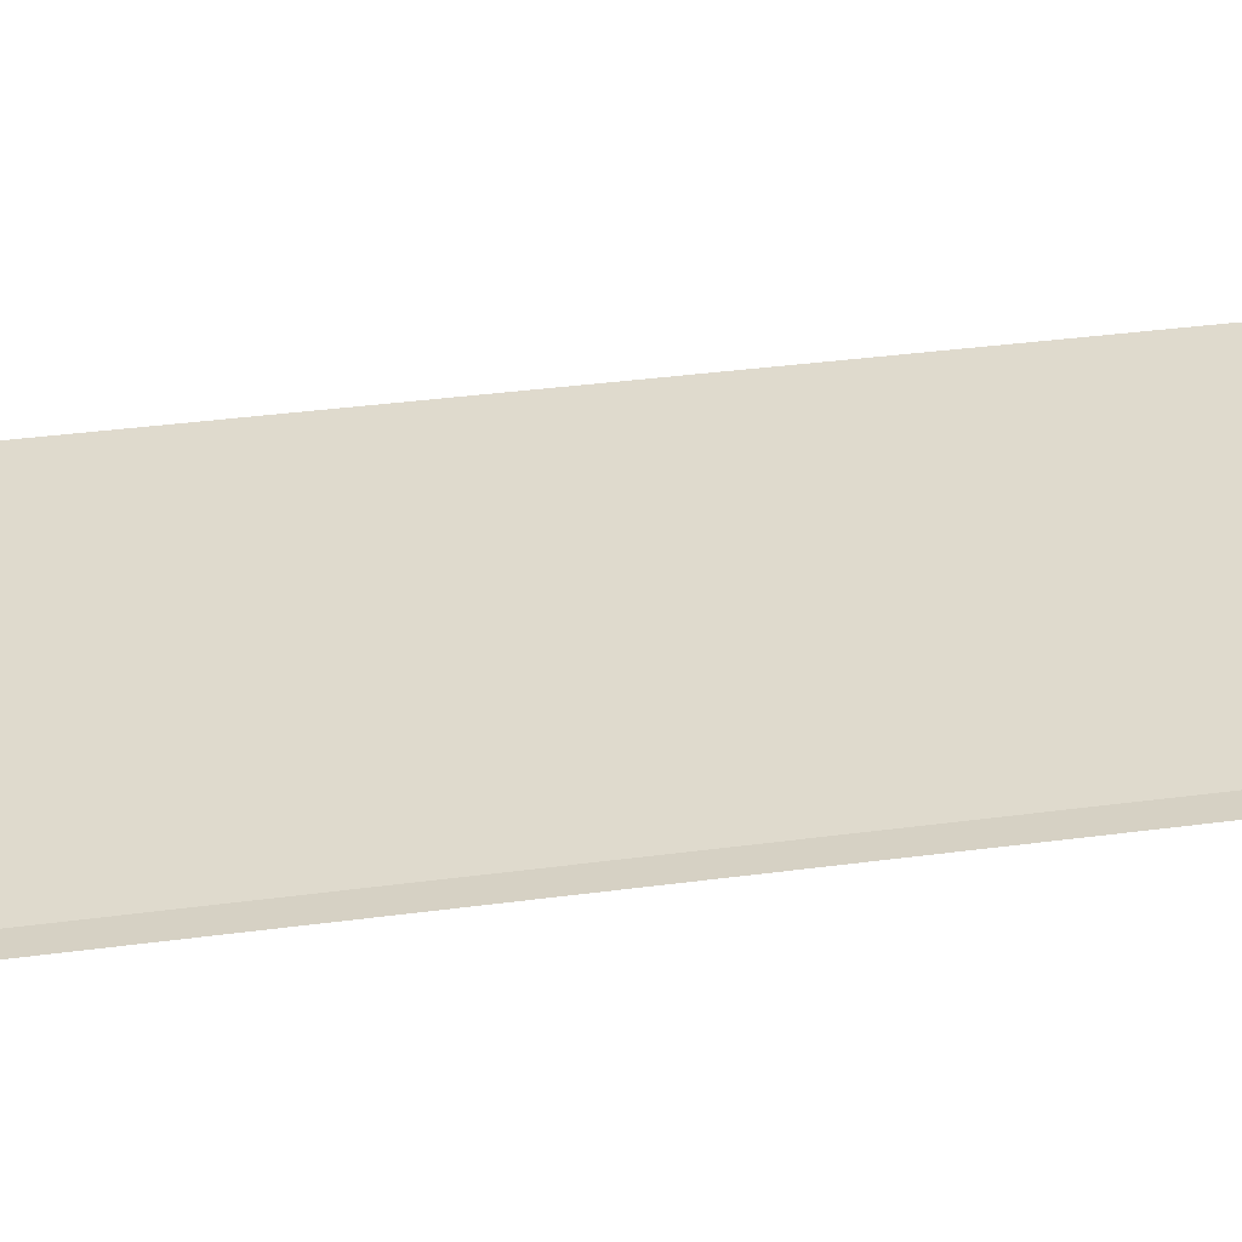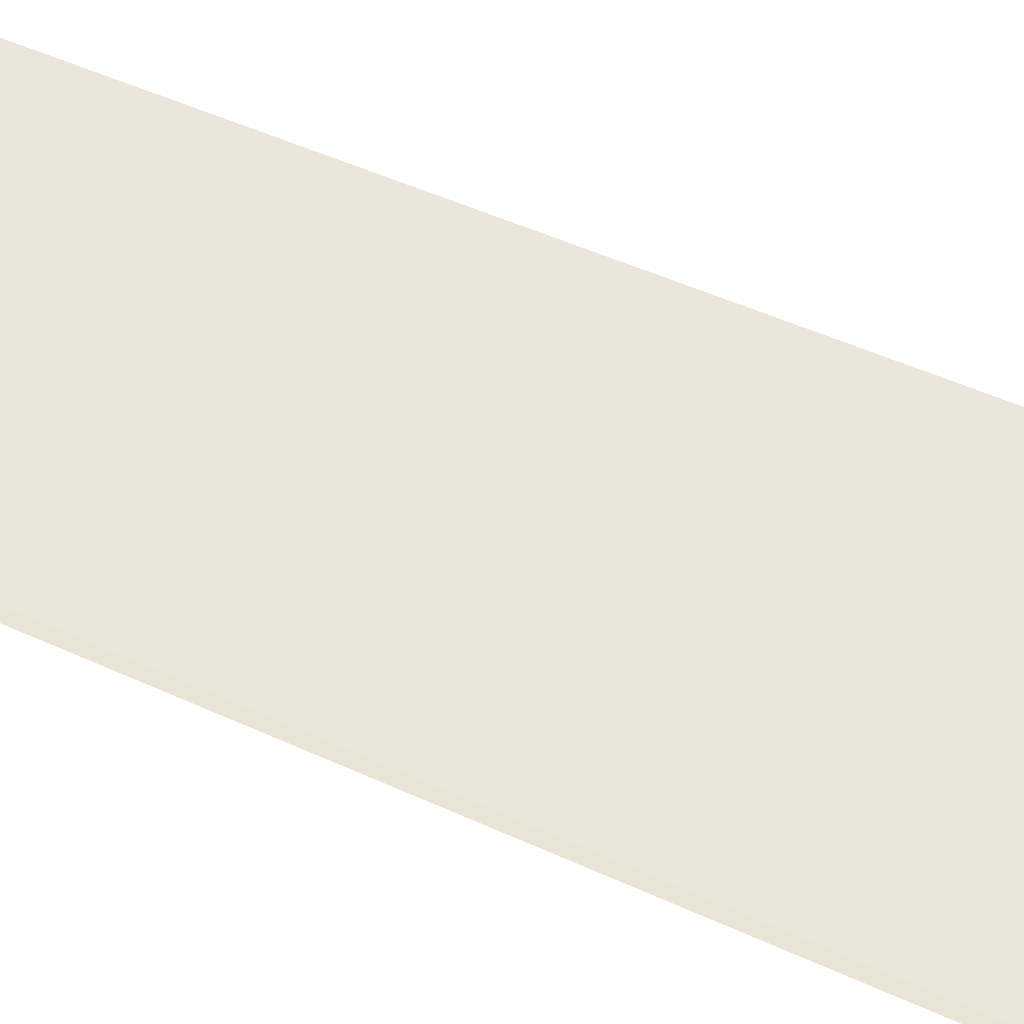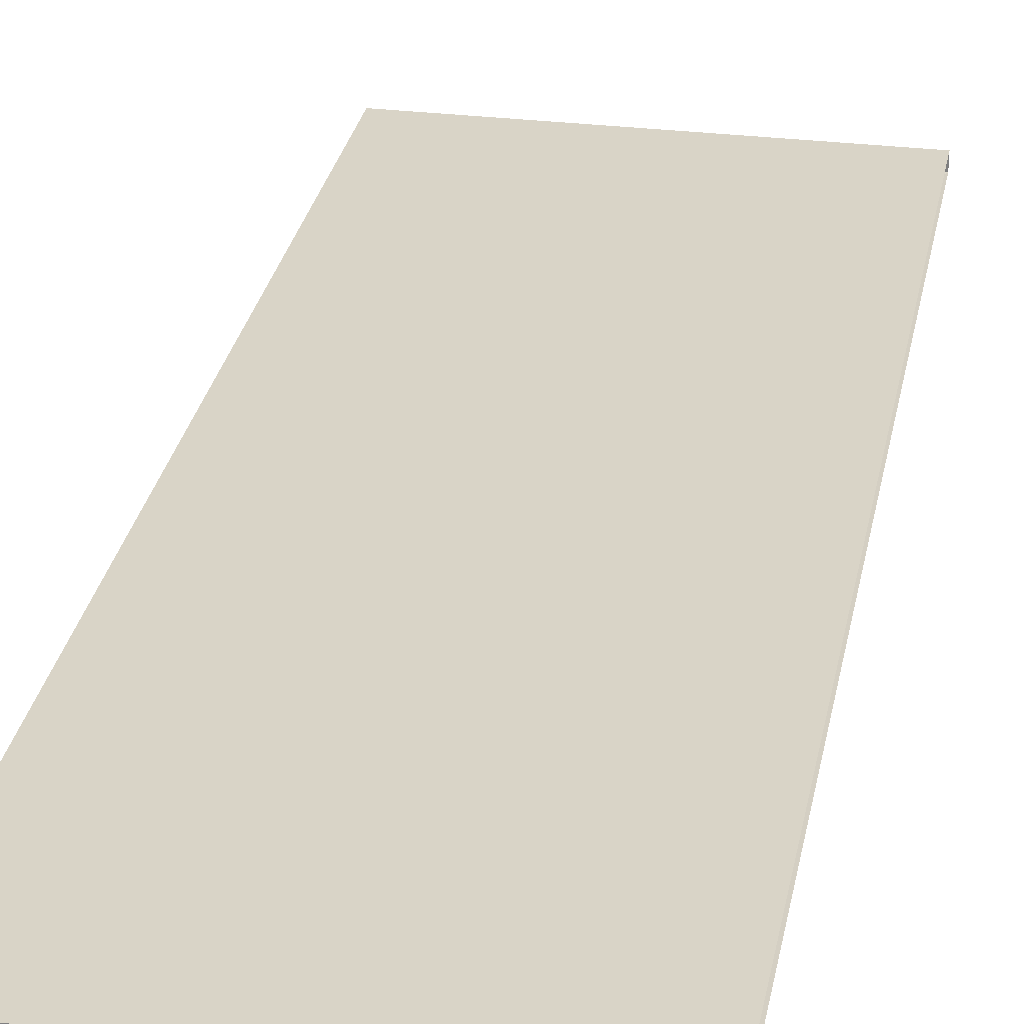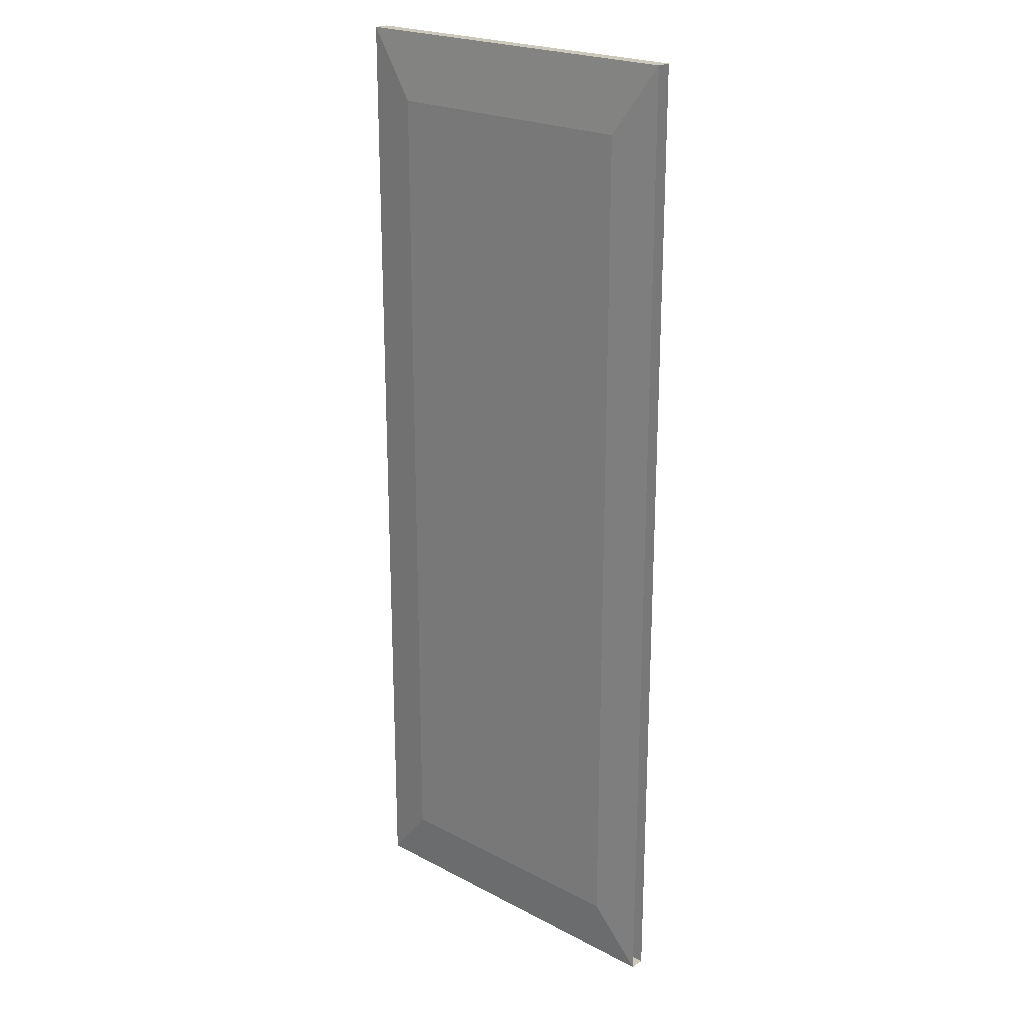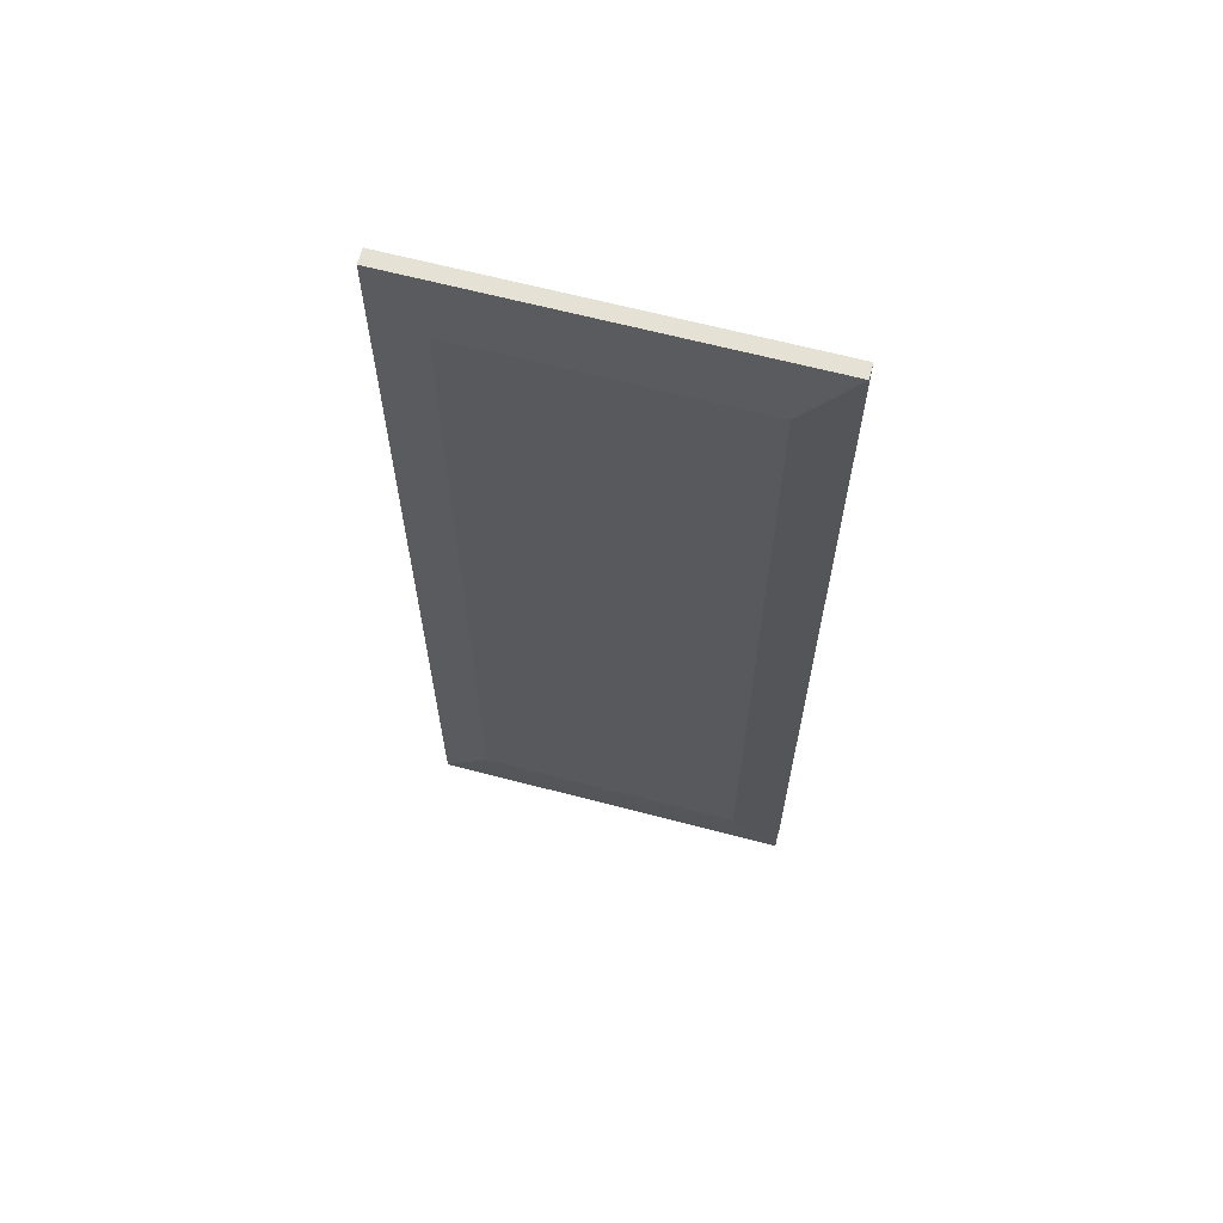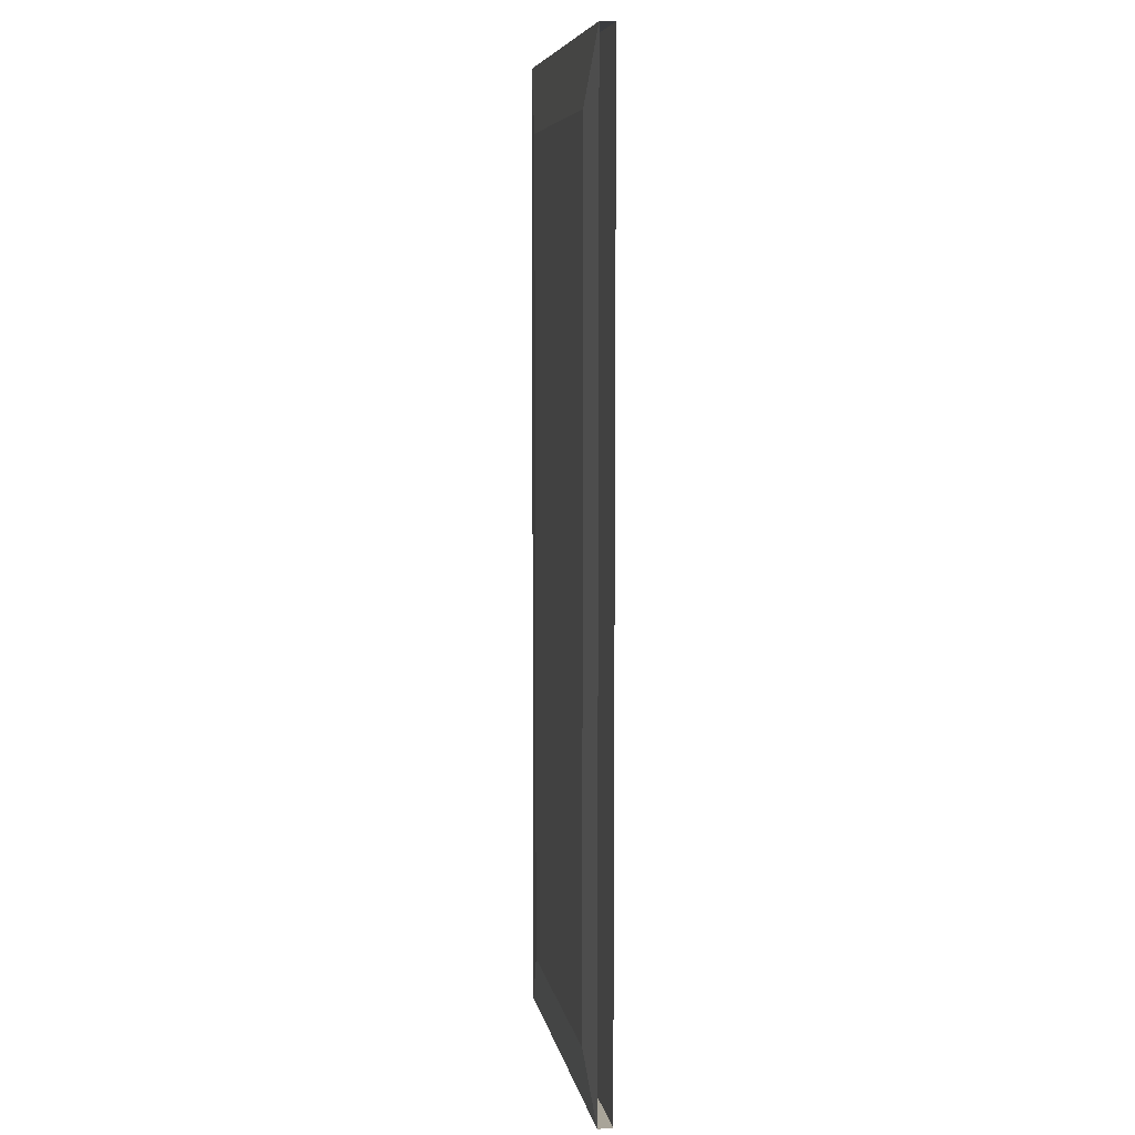
<metadata>
{"format":"obj","ext":"obj","renderer":"f3d","projection":"perspective","resolution":1024,"background":"white","views":[{"elev":32.9,"azim":-100.8,"up":"+Y"},{"elev":47.5,"azim":117.7,"up":"+Y"},{"elev":28.7,"azim":-169.5,"up":"+Y"},{"elev":22.2,"azim":42.3,"up":"+Z"},{"elev":65.1,"azim":14.8,"up":"+Z"},{"elev":7.1,"azim":80.1,"up":"+Z"}]}
</metadata>
<code>
o link_storage_cabinet_door_L.001_hull_1
v 0.08415 -0.3303 0.1707
v 0.6521 -0.2953 1.804
v -0.003214 -0.2953 1.804
v 0.6521 -0.2953 0.06573
v 0.5647 -0.3303 1.682
v -0.003214 -0.2953 0.06573
v -0.003214 -0.3216 1.804
v 0.6521 -0.3216 0.06573
v 0.08415 -0.3303 1.682
v 0.5647 -0.3303 0.1707
v 0.6521 -0.3216 1.804
v -0.003214 -0.3216 0.06573
f 6 8 12
f 3 2 4
f 3 4 6
f 2 3 7
f 6 4 8
f 1 5 9
f 7 1 9
f 5 7 9
f 5 1 10
f 1 8 10
f 8 5 10
f 2 7 11
f 7 5 11
f 5 8 11
f 1 7 12
f 8 1 12
l 6 7
l 2 8

</code>
